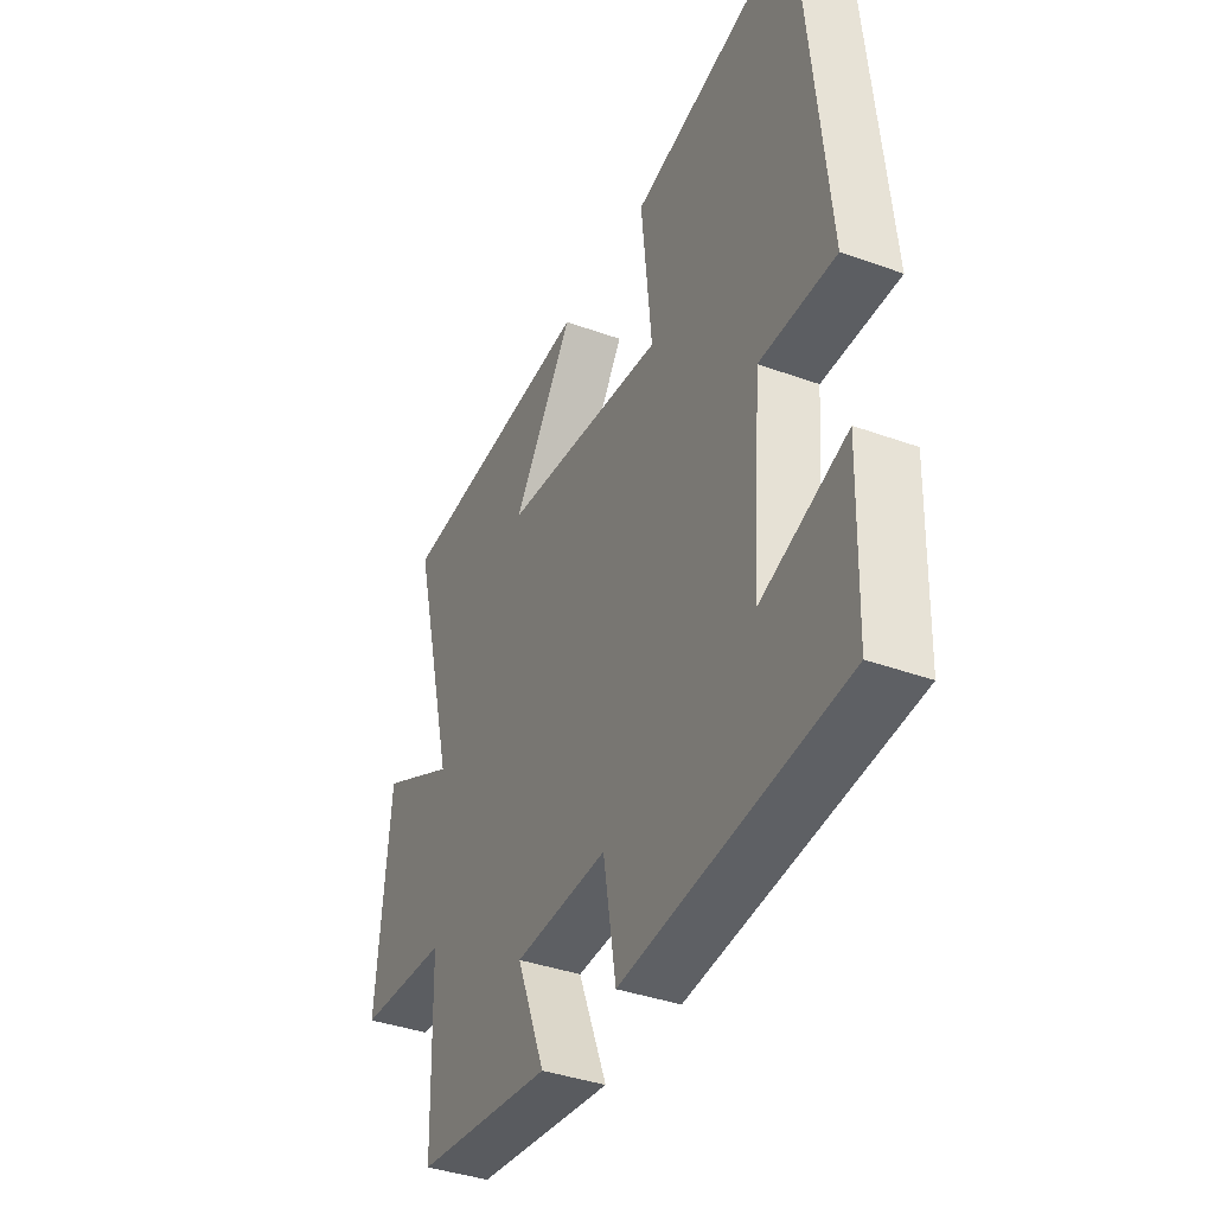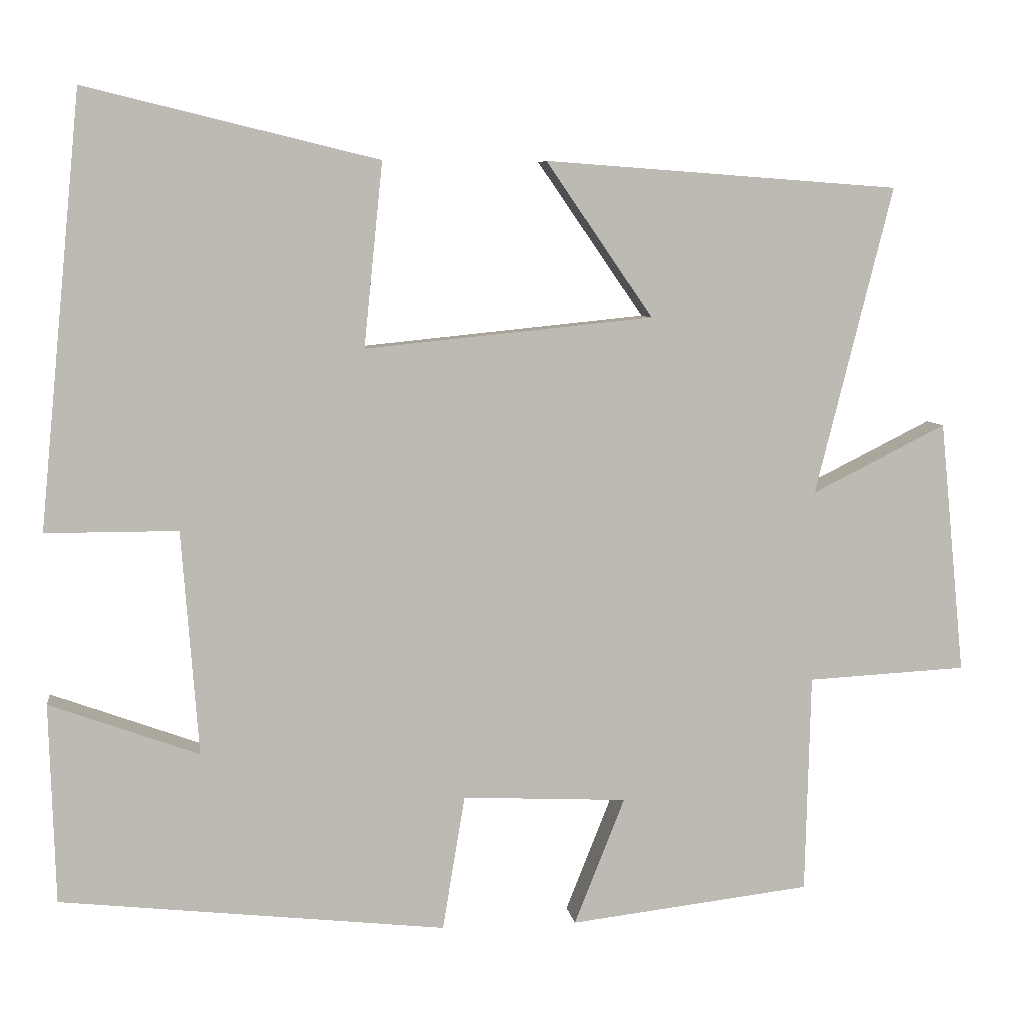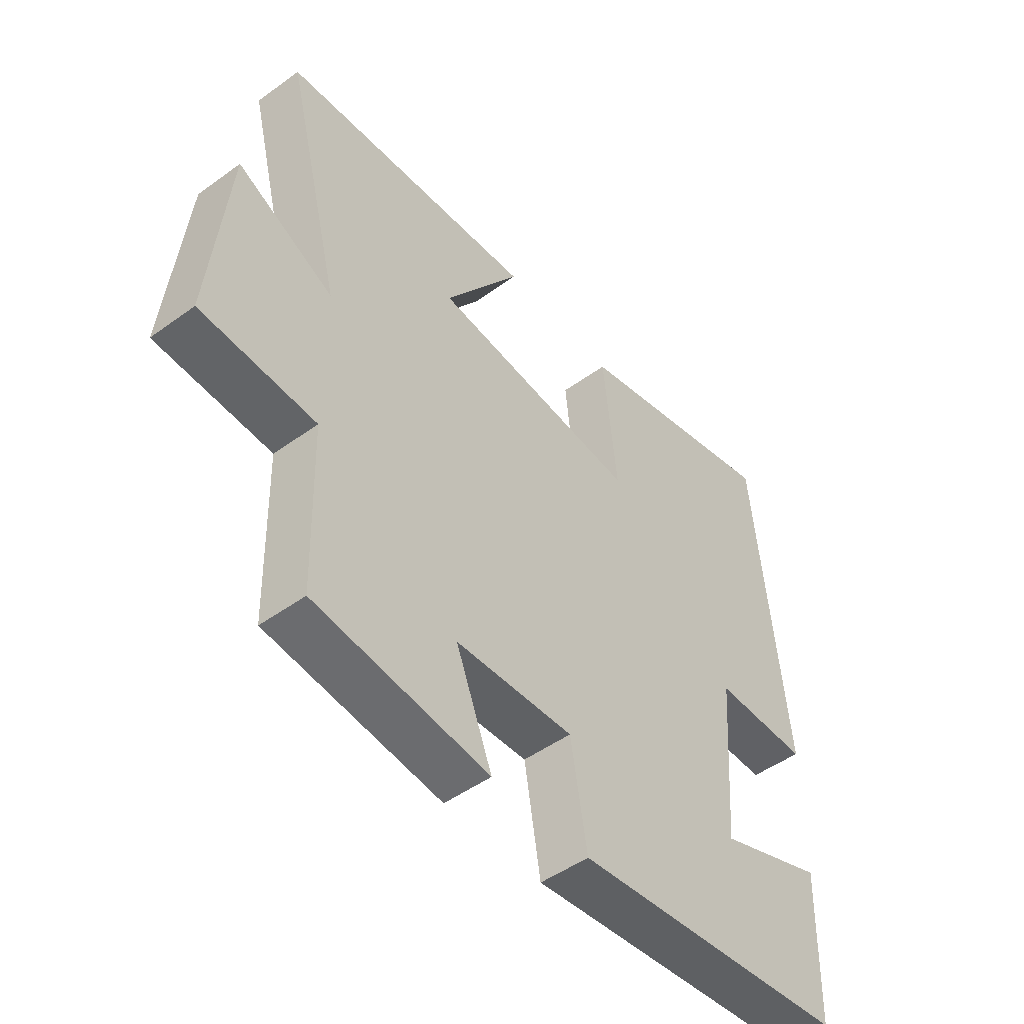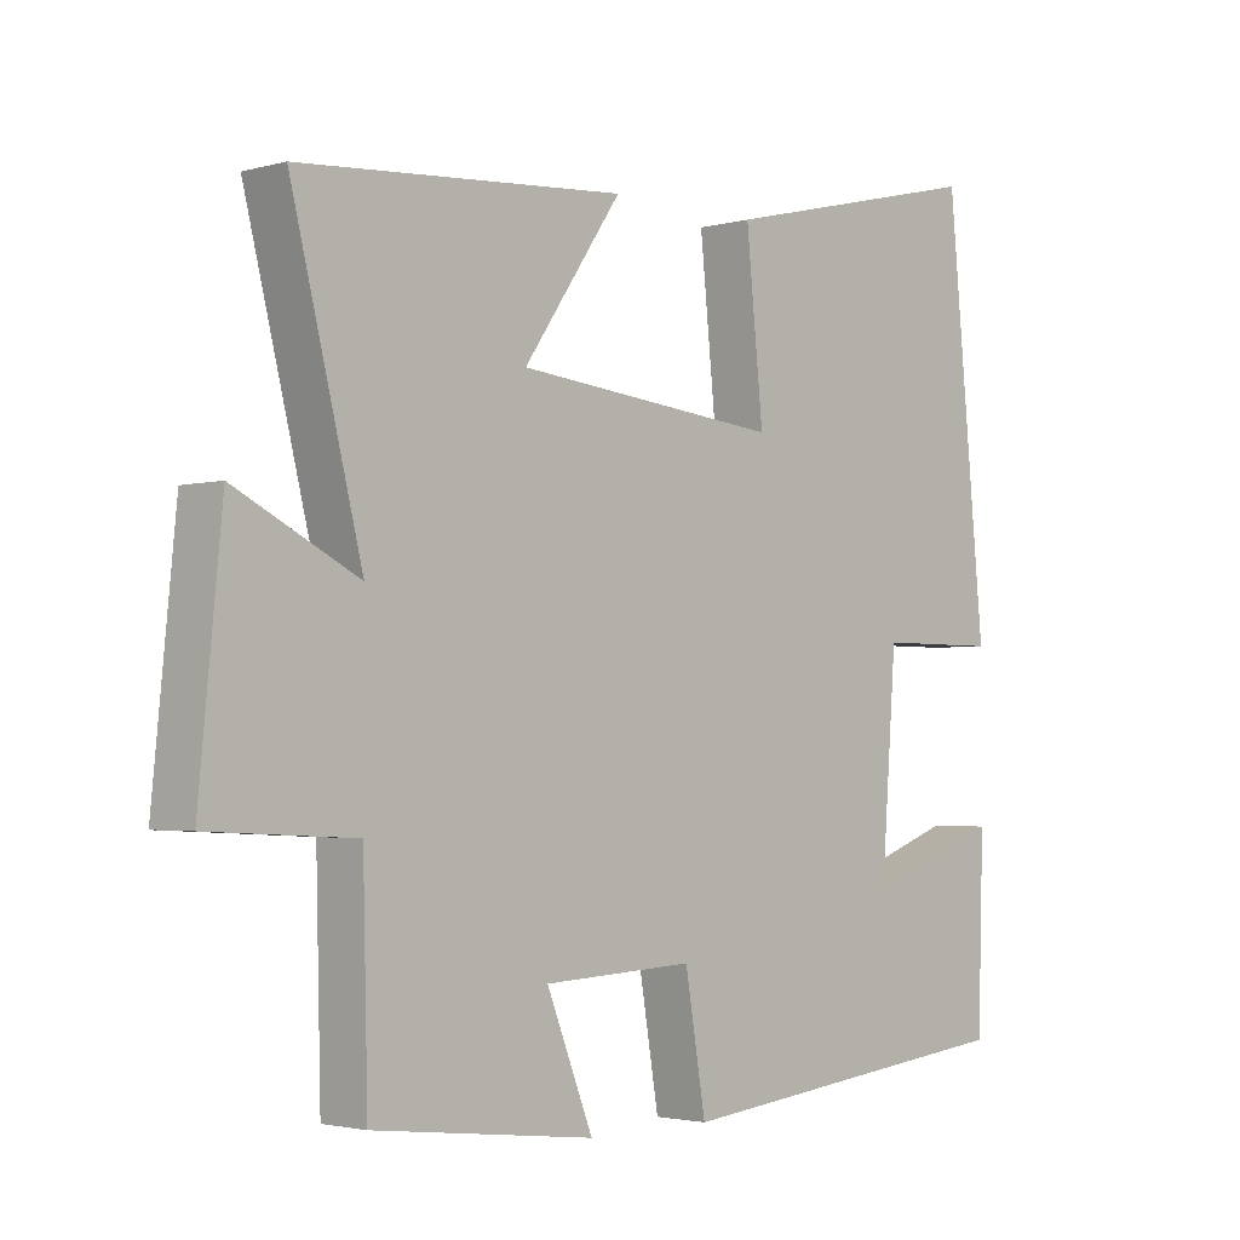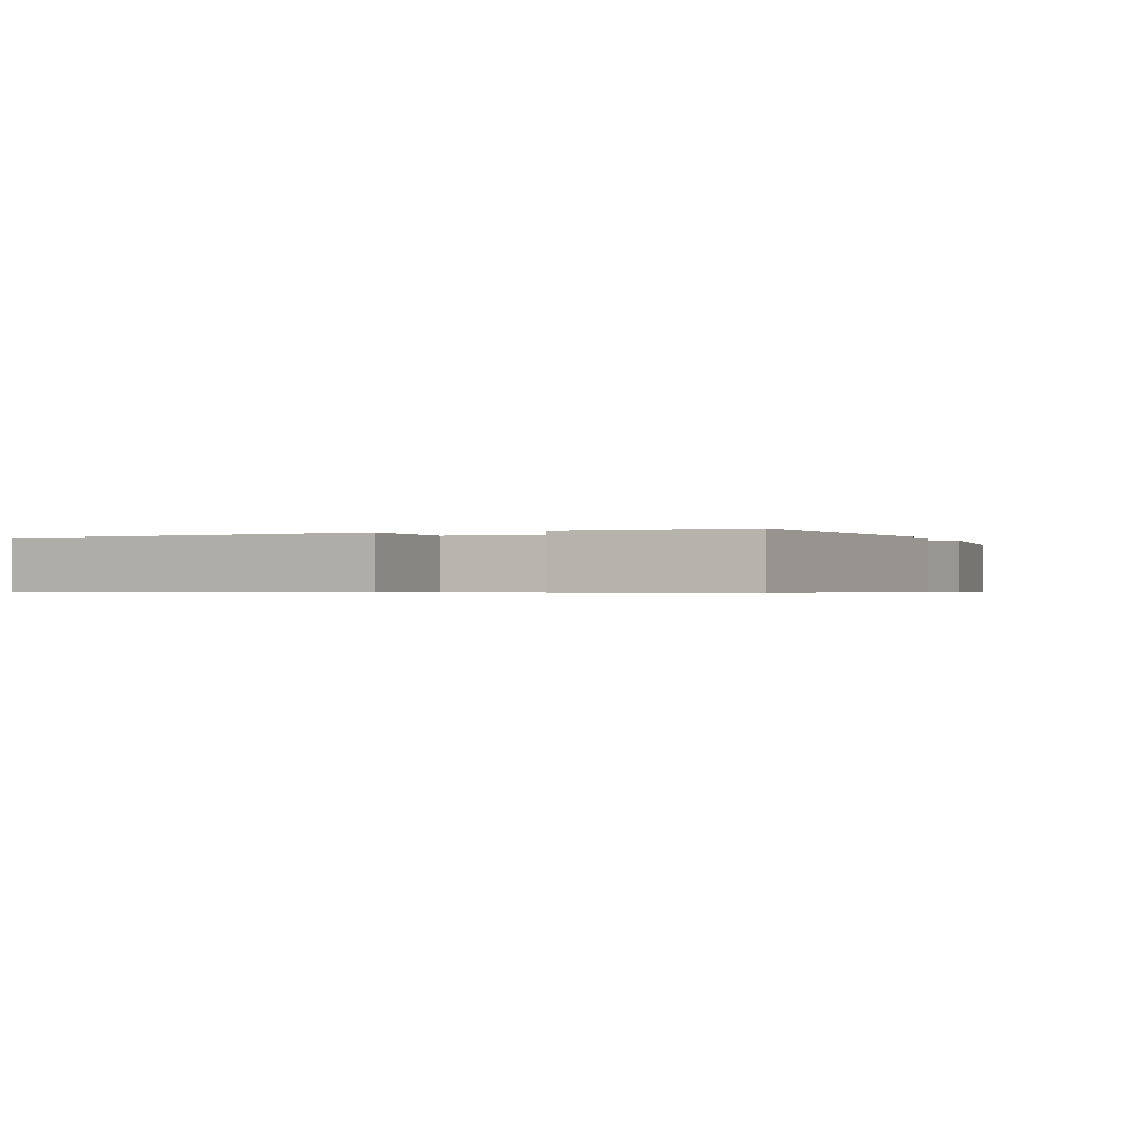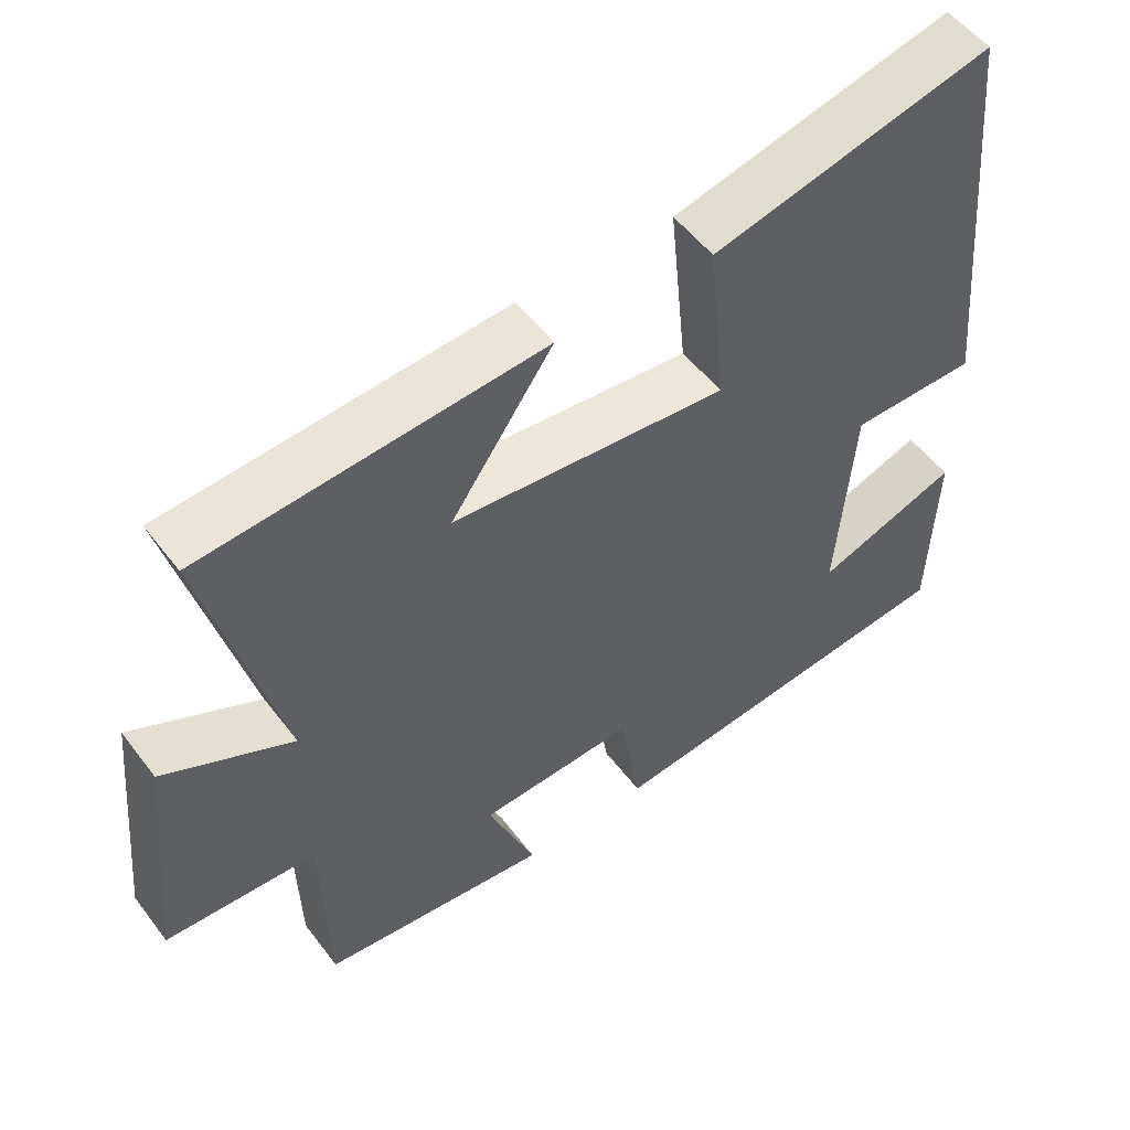
<metadata>
{"format":"obj","ext":"obj","renderer":"f3d","projection":"perspective","resolution":1024,"background":"white","views":[{"elev":-38.1,"azim":65.3,"up":"+Z"},{"elev":6.6,"azim":172.2,"up":"+Z"},{"elev":-48.9,"azim":-51.1,"up":"+Z"},{"elev":-2.6,"azim":-46.3,"up":"+Z"},{"elev":-0.6,"azim":113.3,"up":"+Y"},{"elev":53.2,"azim":-36.3,"up":"+Z"}]}
</metadata>
<code>
v -0.493 0.07 -0.463
v -0.5 0.07 -0.181
v -0.705 0.07 -0.17
v -0.673 0.07 0.156
v -0.5 0.07 0.069
v -0.6 0.07 0.467
v -0.142 0.07 0.5
v -0.28 0.07 0.3
v 0.092 0.07 0.262
v 0.068 0.07 0.5
v 0.446 0.07 0.591
v 0.5 0.07 0.032
v 0.329 0.07 0.032
v 0.307 0.07 -0.258
v 0.5 0.07 -0.188
v 0.492 0.07 -0.446
v -0.006 0.07 -0.5
v -0.035 0.07 -0.326
v -0.247 0.07 -0.336
v -0.182 0.07 -0.5
v -0.493 0 -0.463
v -0.5 0 -0.181
v -0.705 0 -0.17
v -0.673 0 0.156
v -0.5 0 0.069
v -0.6 0 0.467
v -0.142 0 0.5
v -0.28 0 0.3
v 0.092 0 0.262
v 0.068 0 0.5
v 0.446 0 0.591
v 0.5 0 0.032
v 0.329 0 0.032
v 0.307 0 -0.258
v 0.5 0 -0.188
v 0.492 0 -0.446
v -0.006 0 -0.5
v -0.035 0 -0.326
v -0.247 0 -0.336
v -0.182 0 -0.5
f 19 20 1 2
f 18 19 2
f 16 17 18
f 16 18 2
f 14 15 16
f 14 16 2
f 13 14 2
f 10 11 12 13
f 9 10 13
f 8 9 13 2
f 5 6 7 8
f 5 8 2 3
f 3 4 5
f 22 21 40 39
f 22 39 38
f 38 37 36
f 22 38 36
f 36 35 34
f 22 36 34
f 22 34 33
f 33 32 31 30
f 33 30 29
f 22 33 29 28
f 28 27 26 25
f 23 22 28 25
f 25 24 23
f 1 21 22 2
f 2 22 23 3
f 3 23 24 4
f 4 24 25 5
f 5 25 26 6
f 6 26 27 7
f 7 27 28 8
f 8 28 29 9
f 9 29 30 10
f 10 30 31 11
f 11 31 32 12
f 12 32 33 13
f 13 33 34 14
f 14 34 35 15
f 15 35 36 16
f 16 36 37 17
f 17 37 38 18
f 18 38 39 19
f 19 39 40 20
f 20 40 21 1

</code>
